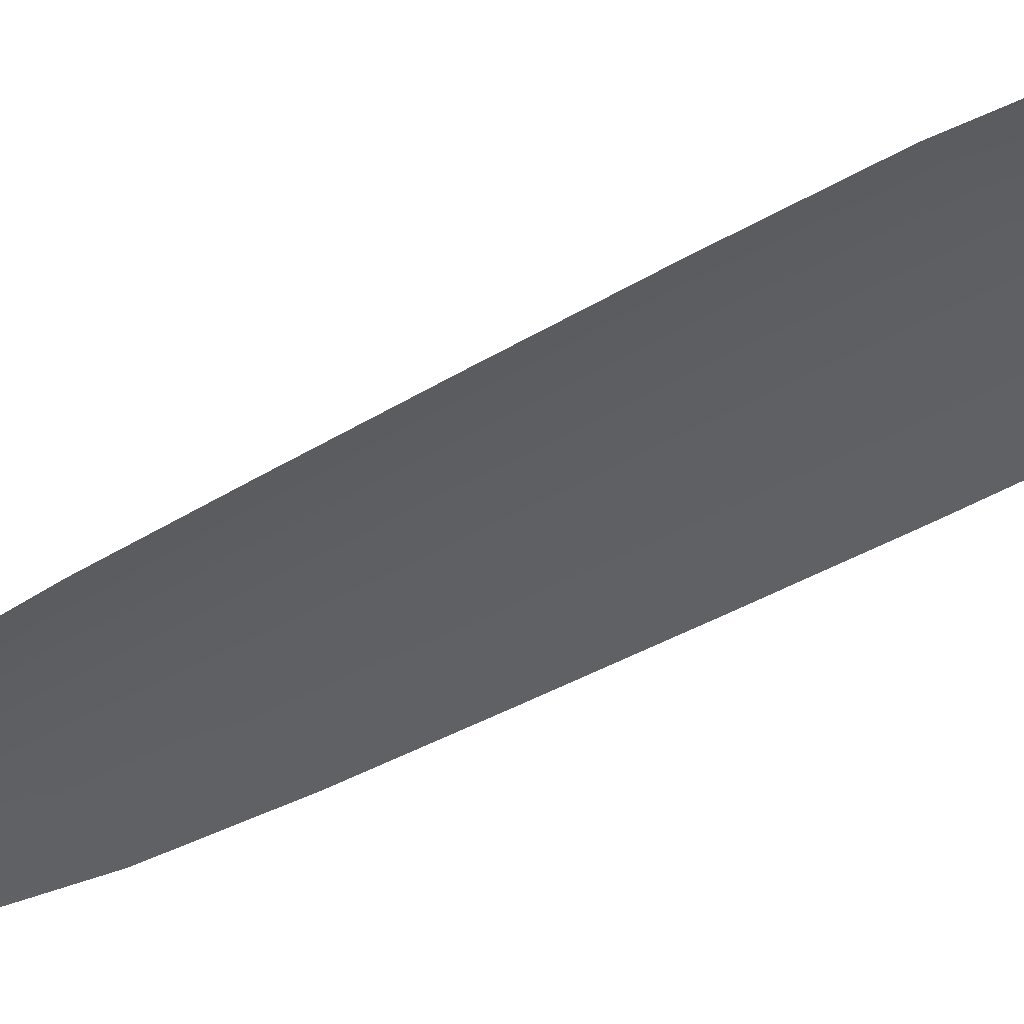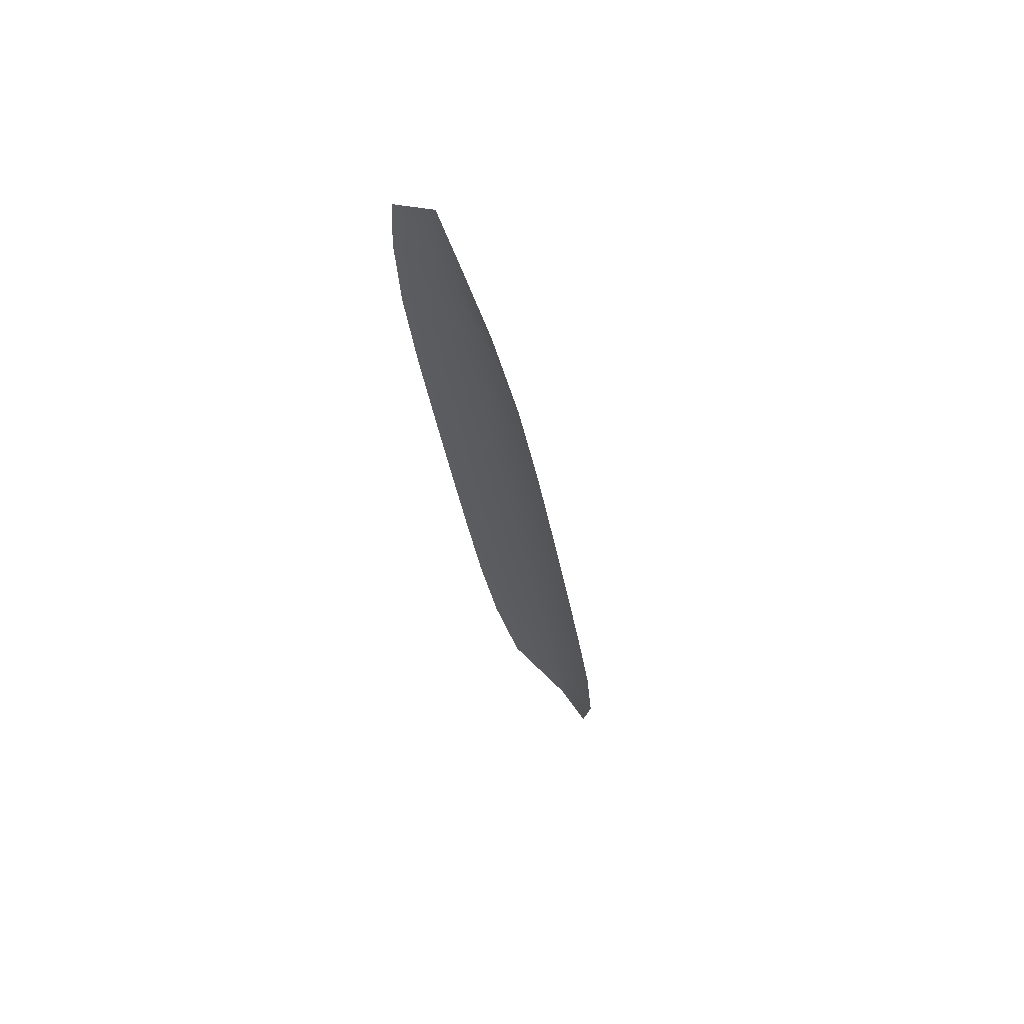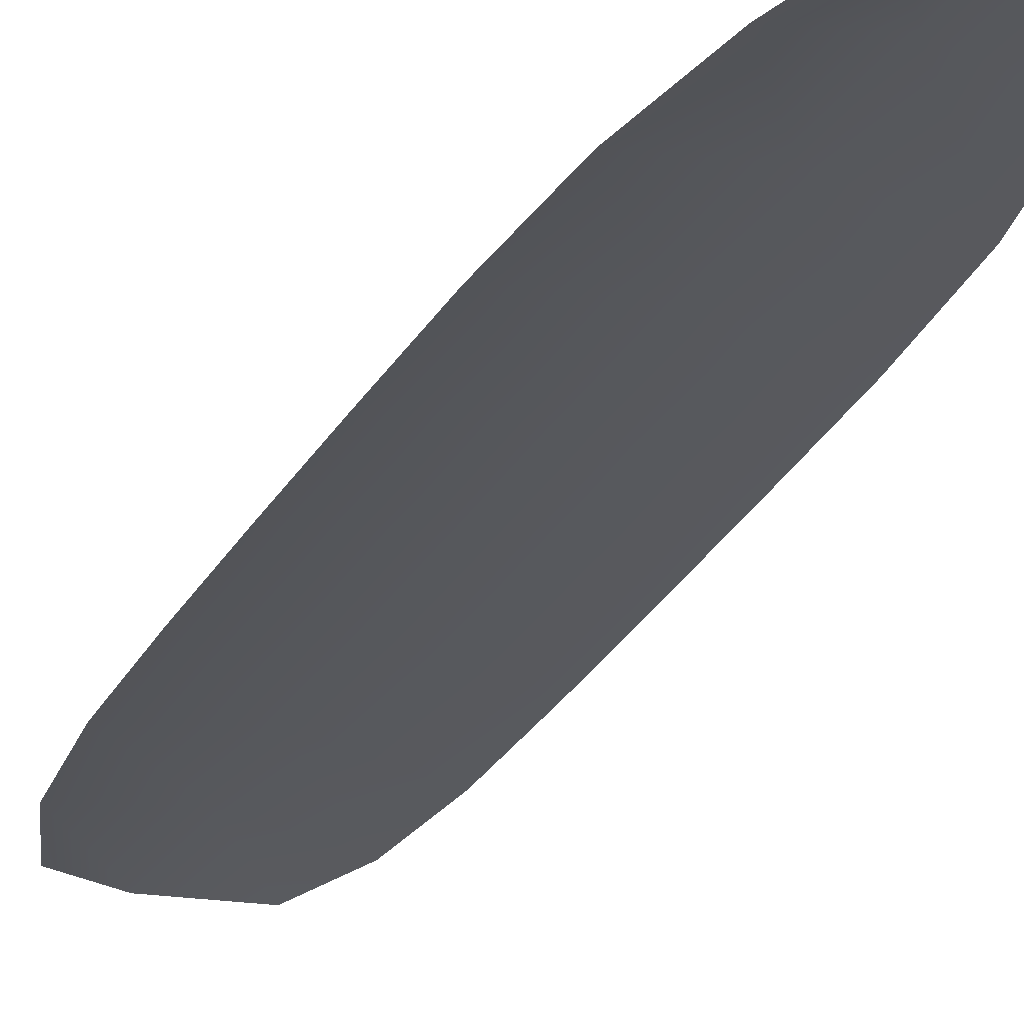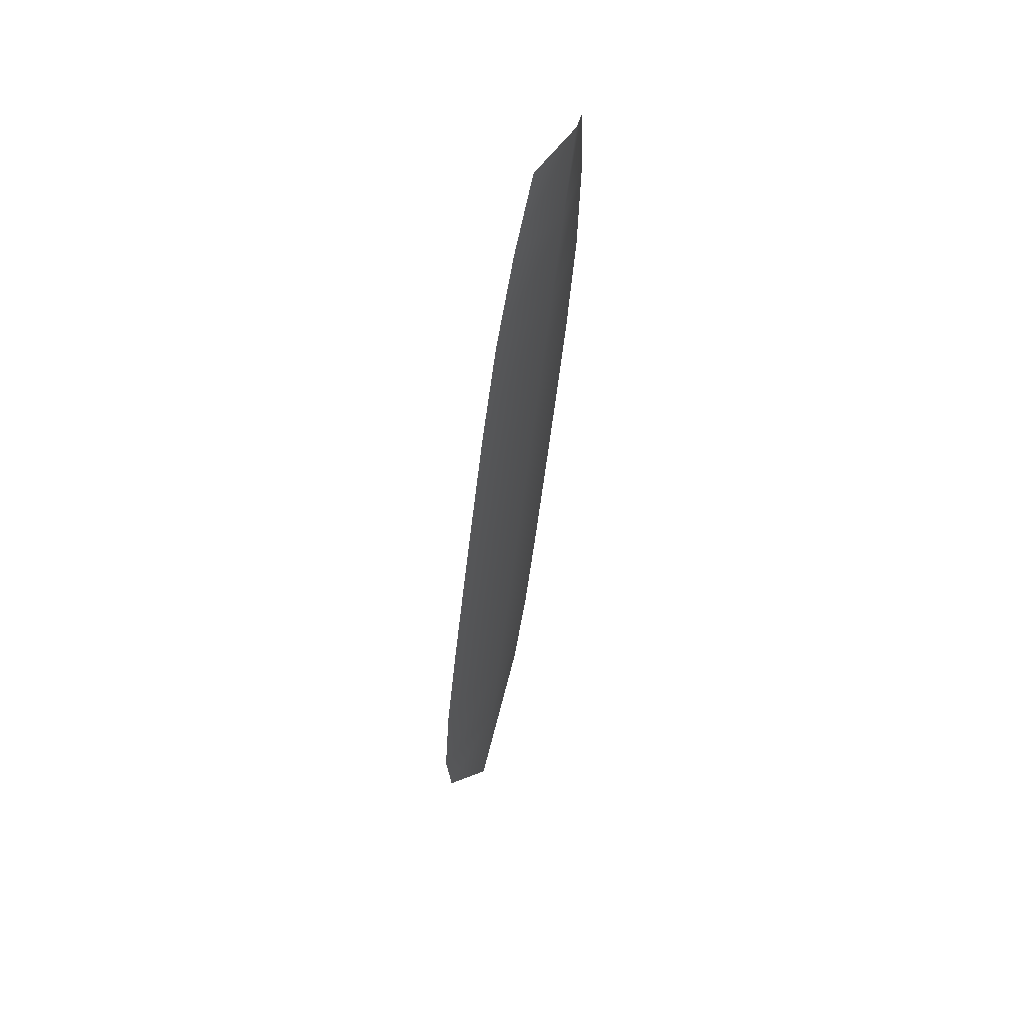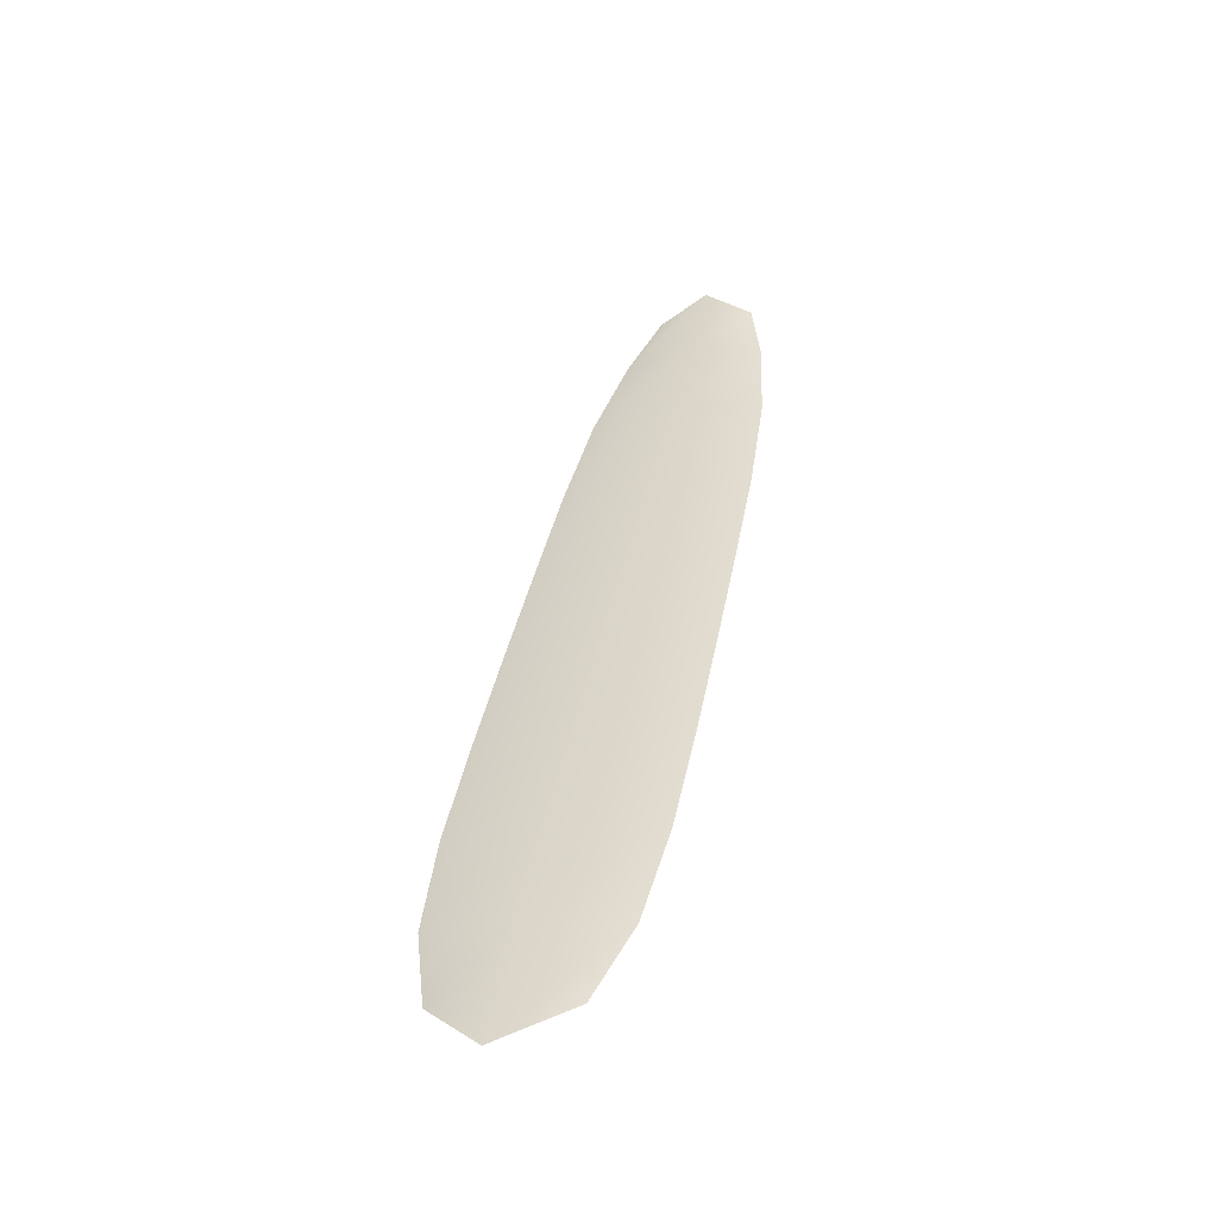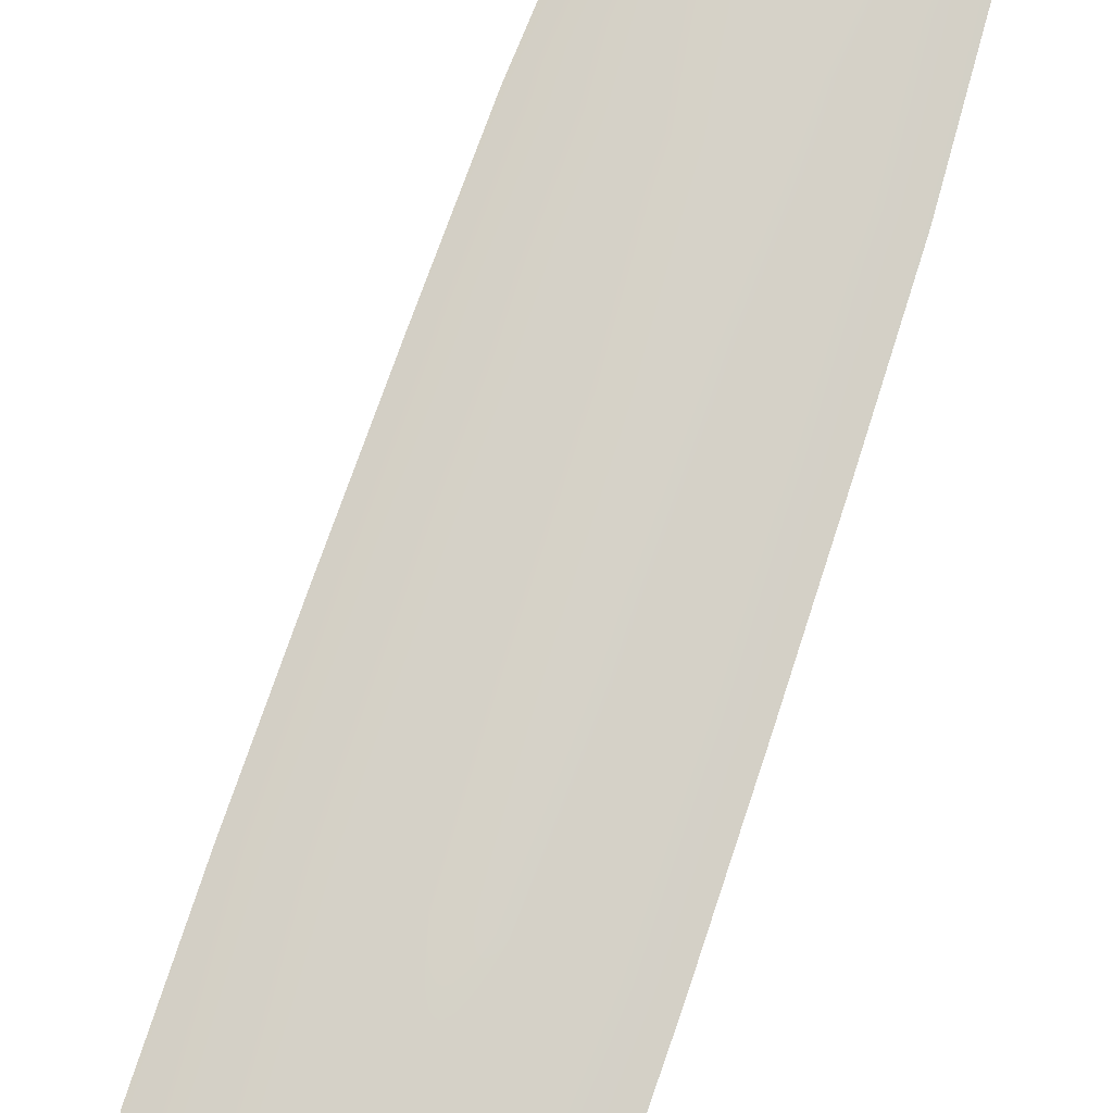
<metadata>
{"format":"obj","ext":"obj","renderer":"f3d","projection":"perspective","resolution":1024,"background":"white","views":[{"elev":-41.9,"azim":113.9,"up":"+Y"},{"elev":69.7,"azim":50.3,"up":"+Z"},{"elev":-27.9,"azim":-35.3,"up":"+Y"},{"elev":58.8,"azim":116.8,"up":"+Z"},{"elev":-51.7,"azim":-163.8,"up":"+Z"},{"elev":78.6,"azim":-172.9,"up":"+Y"}]}
</metadata>
<code>
o feather_tail_primary_004
v 0.007424 0.0298 -0.05435
v 0.002442 0.0298 -0.05538
v 0.01799 0.0298 -0.1008
v 0.01129 0.0298 -0.1022
v 0.004689 0.03056 -0.05369
v 0.01515 0.03056 -0.104
v 0.009352 0.0298 -0.058
v 0.01124 0.0298 -0.06289
v 0.01785 0.0298 -0.0915
v 0.01847 0.0298 -0.09665
v 0.009194 0.0298 -0.09858
v 0.007706 0.0298 -0.09361
v 0.002346 0.0298 -0.06474
v 0.002131 0.0298 -0.0595
v 0.005742 0.03056 -0.05875
v 0.006795 0.03056 -0.06381
v 0.01278 0.03056 -0.09256
v 0.01383 0.03056 -0.09762
v 0.01668 0.0298 -0.08575
v 0.01543 0.0298 -0.08001
v 0.01413 0.0298 -0.07428
v 0.0128 0.0298 -0.06856
v 0.003189 0.0298 -0.07056
v 0.004246 0.0298 -0.07634
v 0.005342 0.0298 -0.08211
v 0.006478 0.0298 -0.08787
v 0.01158 0.03056 -0.08681
v 0.01039 0.03056 -0.08106
v 0.009188 0.03056 -0.07531
v 0.007992 0.03056 -0.06956
f 18 10 3 6
f 11 18 6 4
f 5 1 7 15
f 15 7 8 16
f 27 19 9 17
f 17 9 10 18
f 2 5 15 14
f 14 15 16 13
f 26 27 17 12
f 12 17 18 11
f 16 8 22 30
f 30 22 21 29
f 29 21 20 28
f 28 20 19 27
f 13 16 30 23
f 23 30 29 24
f 24 29 28 25
f 25 28 27 26

</code>
